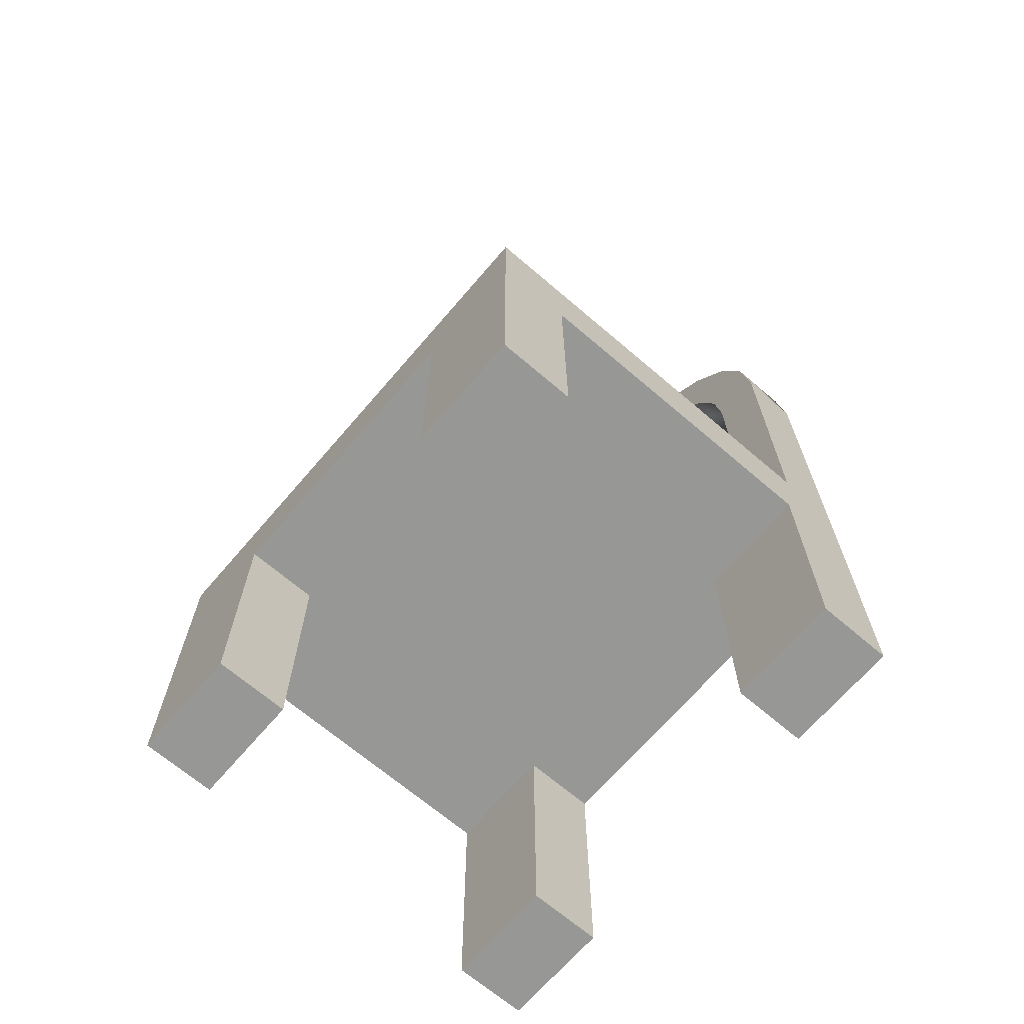
<metadata>
{"format":"obj","ext":"obj","renderer":"f3d","projection":"perspective","resolution":1024,"background":"white","views":[{"elev":-68.1,"azim":139.4,"up":"+Y"}]}
</metadata>
<code>
o group_0.024_ID5
v 0.044 -0.05996 -0.04349
v -0.1891 0.3814 -0.06586
v -0.1871 0.3814 -0.07072
v -0.1839 0.3814 -0.0464
v -0.1644 0.3814 -0.04119
v -0.1522 0.3814 -0.07072
v -0.1502 0.3814 -0.05543
v -0.1522 0.3814 -0.05057
v -0.1554 0.3814 -0.0749
v -0.1644 0.3814 -0.08011
v -0.1696 0.3814 -0.0808
v -0.1797 0.3814 -0.0432
v -0.1797 0.3814 -0.0781
v -0.1891 0.3814 -0.05543
v -0.1898 0.3814 -0.06065
v 0.1273 -0.07021 0.1576
v -0.1839 0.3814 -0.0749
v -0.1797 -0.01751 -0.0781
v -0.1749 0.3814 -0.08011
v -0.1596 0.3814 -0.0781
v -0.1871 -0.01751 -0.05057
v -0.1871 0.3814 -0.05057
v -0.1839 -0.01751 -0.0464
v -0.1502 0.3814 -0.06586
v -0.1749 0.3814 -0.04119
v -0.1749 -0.01751 -0.04119
v -0.1495 0.3814 -0.06065
v -0.1696 0.3814 -0.0405
v -0.1696 -0.01751 -0.0405
v -0.1522 -0.01751 -0.05057
v -0.1596 0.3814 -0.0432
v -0.1554 0.3814 -0.0464
v -0.1554 -0.01751 -0.0464
v -0.05566 -0.0571 -0.1077
v -0.1021 -0.08234 0.02226
v 0.15 -0.08234 -0.1019
v -0.1021 -0.1119 0.1878
v 0.15 -0.1119 0.1878
v -0.1021 -0.1119 -0.1847
v -0.1021 -0.08234 -0.1847
v 0.08009 -0.0604 0.0947
v -0.1021 -0.08234 0.105
v -0.1021 -0.08234 0.1464
v -0.0661 -0.08234 0.1878
v -0.1889 0.3447 -0.1158
v -0.1746 0.3447 -0.0972
v -0.151 0.3447 -0.1208
v -0.151 0.3447 -0.1108
v -0.1504 0.3447 -0.1158
v -0.153 0.3447 -0.1062
v -0.156 0.3447 -0.1022
v -0.1746 0.3447 -0.1344
v -0.1793 0.3447 -0.09912
v 0.005929 -0.08234 -0.1847
v -0.02661 -0.0593 -0.05949
v -0.1021 -0.08234 0.06365
v 0.092 -0.06101 0.1106
v -0.1833 -0.01751 -0.1022
v -0.1793 -0.01751 -0.09912
v -0.1833 0.3447 -0.1022
v -0.1863 0.3447 -0.1062
v -0.1696 0.3447 -0.09654
v -0.1882 0.3447 -0.1108
v -0.1882 -0.01751 -0.1108
v -0.1647 0.3447 -0.0972
v -0.16 0.3447 -0.09912
v -0.1882 0.3447 -0.1208
v -0.1882 -0.01751 -0.1208
v -0.1863 0.3447 -0.1254
v -0.1833 0.3447 -0.1294
v -0.1793 0.3447 -0.1325
v -0.1696 0.3447 -0.1351
v -0.153 -0.01751 -0.1254
v -0.153 0.3447 -0.1254
v -0.1647 0.3447 -0.1344
v -0.156 -0.01751 -0.1294
v -0.156 0.3447 -0.1294
v -0.16 -0.01751 -0.1325
v -0.16 0.3447 -0.1325
v -0.08417 -0.06803 -0.155
v 0.001373 -0.07451 -0.01308
v -0.0557 -0.05536 0.1109
v -0.1887 0.3837 0.00093
v -0.1836 0.3837 -0.007902
v -0.1836 0.3837 0.01996
v -0.1747 0.3837 -0.013
v -0.1747 0.3837 0.02506
v -0.1696 0.3837 -0.01367
v -0.1696 0.3837 0.02573
v -0.1645 0.3837 -0.013
v -0.1645 0.3837 0.02506
v -0.1598 0.3837 -0.01103
v -0.1506 0.3837 0.00093
v -0.1526 0.3837 0.01588
v -0.1526 0.3837 -0.003822
v -0.1795 0.3837 0.02309
v -0.1795 0.3837 -0.01103
v -0.1867 0.3837 0.01588
v -0.1893 0.3837 0.006029
v -0.07482 -0.06295 -0.1394
v -0.1021 -0.08234 -0.1019
v 0.1391 -0.07331 -0.1702
v -0.1887 0.3837 0.01113
v -0.1887 -0.01751 0.00093
v -0.1867 0.3837 -0.003822
v -0.1696 -0.01751 0.02573
v -0.1836 -0.01751 -0.007902
v -0.1795 -0.01751 -0.01103
v -0.1598 0.3837 0.02309
v -0.1557 0.3837 0.01996
v -0.1557 -0.01751 0.01996
v -0.1696 -0.01751 -0.01367
v -0.1506 0.3837 0.01113
v -0.1598 -0.01751 -0.01103
v -0.1499 -0.01751 0.006029
v -0.1499 0.3837 0.006029
v -0.1557 -0.01751 -0.007902
v -0.1557 0.3837 -0.007902
v -0.1526 -0.01751 -0.003822
v -0.1021 -0.08234 -0.01913
v 0.02143 -0.07569 0.01653
v 0.15 -0.08234 0.06365
v -0.08428 -0.06706 0.1583
v -0.1887 0.3161 0.1445
v -0.1887 0.3161 0.1343
v -0.1867 0.3161 0.1295
v -0.1867 0.3161 0.1492
v -0.1836 0.3161 0.1255
v -0.1836 0.3161 0.1533
v -0.1795 0.3161 0.1223
v -0.1696 0.3161 0.1197
v -0.1696 0.3161 0.1591
v -0.1645 0.3161 0.1204
v -0.1506 0.3161 0.1343
v -0.1506 0.3161 0.1445
v -0.1526 0.3161 0.1492
v -0.1526 0.3161 0.1295
v -0.1557 0.3161 0.1255
v -0.1557 0.3161 0.1533
v -0.1598 0.3161 0.1564
v -0.1598 0.3161 0.1223
v -0.1747 0.3161 0.1584
v -0.1747 0.3161 0.1204
v -0.1795 0.3161 0.1564
v 0.06795 -0.05319 -0.07539
v 0.05589 -0.05574 -0.05932
v 0.15 -0.08234 -0.01913
v -0.07493 -0.06163 0.1428
v -0.1021 -0.08234 0.1878
v -0.1645 0.3161 0.1584
v -0.1557 -0.01751 0.1533
v -0.1696 -0.01751 0.1591
v -0.1506 -0.01751 0.1445
v -0.1499 0.3161 0.1394
v -0.1506 -0.01751 0.1343
v -0.1526 -0.01751 0.1295
v -0.1557 -0.01751 0.1255
v -0.1893 0.3161 0.1394
v -0.1598 -0.01751 0.1223
v -0.1645 -0.01751 0.1204
v -0.1867 -0.01751 0.1295
v -0.1836 -0.01751 0.1255
v -0.007742 -0.06803 -0.02819
v 0.001447 -0.07398 0.01608
v 0.005929 -0.08234 0.1878
v -0.1887 0.3743 0.07829
v -0.1893 0.3743 0.07319
v -0.1836 0.3743 0.08712
v -0.1747 0.3743 0.09222
v -0.1526 0.3743 0.08304
v -0.1506 0.3743 0.06809
v -0.1506 0.3743 0.07829
v -0.1499 0.3743 0.07319
v -0.1557 0.3743 0.05926
v -0.1598 0.3743 0.09026
v -0.1645 0.3743 0.09222
v -0.1795 0.3743 0.05613
v -0.1867 0.3743 0.08304
v -0.1867 0.3743 0.06334
v -0.1887 0.3743 0.06809
v 0.1278 -0.06583 -0.1552
v 0.0102 -0.08234 0.001562
v -0.1887 -0.01751 0.07829
v -0.1893 -0.01751 0.07319
v -0.1795 0.3743 0.09026
v -0.1887 -0.01751 0.06809
v -0.1747 -0.01751 0.09222
v -0.1696 0.3743 0.09289
v -0.1836 0.3743 0.05926
v -0.1836 -0.01751 0.05926
v -0.1645 -0.01751 0.09222
v -0.1747 0.3743 0.05416
v -0.1557 0.3743 0.08712
v -0.1557 -0.01751 0.08712
v -0.1696 -0.01751 0.05349
v -0.1696 0.3743 0.05349
v -0.1526 -0.01751 0.08304
v -0.1645 -0.01751 0.05416
v -0.1645 0.3743 0.05416
v -0.1598 0.3743 0.05613
v -0.1526 0.3743 0.06334
v -0.1526 -0.01751 0.06334
v -0.09328 -0.07451 -0.1701
v -0.1963 0.1826 0.1779
v -0.1871 -0.01751 -0.07072
v -0.1889 -0.01751 -0.1158
v -0.1891 -0.01751 -0.06586
v -0.1863 -0.01751 -0.1062
v -0.1839 -0.01751 -0.0749
v -0.1749 -0.01751 -0.08011
v -0.1746 -0.01751 -0.0972
v -0.1696 -0.01751 -0.0808
v -0.1696 -0.01751 -0.09654
v -0.1644 -0.01751 -0.08011
v -0.1647 -0.01751 -0.0972
v -0.16 -0.01751 -0.09912
v -0.1596 -0.01751 -0.0781
v -0.156 -0.01751 -0.1022
v -0.1554 -0.01751 -0.0749
v -0.153 -0.01751 -0.1062
v -0.1522 -0.01751 -0.07072
v -0.151 -0.01751 -0.1108
v -0.1502 -0.01751 -0.06586
v -0.1504 -0.01751 -0.1158
v -0.1963 -0.01751 0.1779
v -0.1893 -0.01751 0.1394
v -0.1963 -0.01751 -0.1758
v -0.1887 -0.01751 0.1445
v -0.1867 -0.01751 0.1492
v -0.1836 -0.01751 0.1533
v -0.1795 -0.01751 0.1564
v -0.144 -0.01751 0.1779
v -0.1898 -0.01751 -0.06065
v -0.1747 -0.01751 0.1584
v -0.1645 -0.01751 0.1584
v -0.1598 -0.01751 0.1564
v -0.1526 -0.01751 0.1492
v -0.1499 -0.01751 0.1394
v -0.1499 -0.01751 0.07319
v -0.1495 -0.01751 -0.06065
v -0.1833 -0.01751 -0.1294
v -0.1863 -0.01751 -0.1254
v -0.1793 -0.01751 -0.1325
v -0.1746 -0.01751 -0.1344
v -0.1696 -0.01751 -0.1351
v -0.1647 -0.01751 -0.1344
v -0.151 -0.01751 -0.1208
v -0.1893 -0.01751 0.006029
v -0.1891 -0.01751 -0.05543
v -0.1867 -0.01751 -0.003822
v -0.1797 -0.01751 -0.0432
v -0.1747 -0.01751 -0.013
v -0.1645 -0.01751 -0.013
v -0.1644 -0.01751 -0.04119
v -0.1596 -0.01751 -0.0432
v -0.1506 -0.01751 0.00093
v -0.1502 -0.01751 -0.05543
v -0.1887 -0.01751 0.01113
v -0.1867 -0.01751 0.06334
v -0.1867 -0.01751 0.01588
v -0.1836 -0.01751 0.01996
v -0.1795 -0.01751 0.05613
v -0.1795 -0.01751 0.02309
v -0.1747 -0.01751 0.05416
v -0.1747 -0.01751 0.02506
v -0.1645 -0.01751 0.02506
v -0.1598 -0.01751 0.05613
v -0.1598 -0.01751 0.02309
v -0.1557 -0.01751 0.05926
v -0.1526 -0.01751 0.01588
v -0.1506 -0.01751 0.06809
v -0.1506 -0.01751 0.01113
v -0.1887 -0.01751 0.1343
v -0.1867 -0.01751 0.08304
v -0.1836 -0.01751 0.08712
v -0.1795 -0.01751 0.1223
v -0.1795 -0.01751 0.09026
v -0.1747 -0.01751 0.1204
v -0.1696 -0.01751 0.1197
v -0.1696 -0.01751 0.09289
v -0.1598 -0.01751 0.09026
v -0.1506 -0.01751 0.07829
v -0.144 0.1826 -0.1758
v -0.144 -0.01751 -0.1758
v -0.1963 0.1826 -0.1758
v -0.1963 0.3535 0.04682
v -0.144 0.3358 0.08947
v -0.144 0.3535 -0.04473
v -0.1963 0.3535 -0.04473
v -0.144 0.3077 0.1261
v -0.144 0.3358 -0.08739
v -0.1963 0.3358 -0.08739
v -0.144 0.2711 0.1542
v -0.1963 0.2711 0.1542
v -0.1963 0.3077 -0.124
v -0.144 0.2284 0.1719
v -0.1963 0.2711 -0.1521
v -0.144 0.2711 -0.1521
v -0.144 0.2284 -0.1698
v -0.1021 -0.08234 -0.06053
v 0.1043 -0.05574 -0.1238
v 0.02108 -0.07331 -0.01293
v 0.114 -0.08234 -0.1847
v -0.1331 -0.1838 -0.2207
v 0.1337 -0.1838 -0.1236
v -0.03008 -0.08234 -0.1847
v 0.04453 -0.06593 0.04731
v 0.1337 -0.1838 0.2207
v -0.04596 -0.05637 -0.09157
v 0.08009 -0.05234 -0.09157
v -0.007633 -0.06706 0.03113
v 0.15 -0.08234 -0.1433
v -0.1963 -0.4034 -0.1236
v 0.04194 -0.08234 -0.1847
v 0.15 -0.08234 -0.06053
v 0.1162 -0.05996 -0.1397
v 0.07795 -0.08234 0.1878
v 0.1157 -0.06593 0.1421
v 0.114 -0.08234 0.1878
v -0.1963 -0.4034 0.1242
v 0.15 -0.08234 0.02226
v 0.15 -0.08234 -0.1847
v -0.1963 -0.1838 0.1242
v 0.07795 -0.08234 -0.1847
v 0.03237 -0.06583 -0.02798
v 0.06817 -0.06101 0.07882
v -0.1021 -0.08234 -0.1433
v 0.09223 -0.05319 -0.1078
v -0.02652 -0.05772 0.06247
v -0.144 -0.1119 -0.2207
v 0.15 -0.1119 -0.1847
v -0.0661 -0.08234 -0.1847
v 0.03289 -0.07021 0.0318
v -0.04596 -0.05458 0.0947
v -0.09336 -0.07398 0.1733
v -0.1963 0.2284 0.1719
v -0.1963 0.3738 0.1104
v -0.1963 0.3077 0.1261
v -0.1963 0.3358 0.08947
v -0.1963 0.3959 0.05713
v -0.1963 0.3595 0.001042
v -0.1963 0.3959 -0.05713
v -0.1963 0.3387 -0.1561
v -0.1963 0.2284 -0.1698
v -0.1963 0.293 -0.1912
v -0.1963 0.2398 -0.2132
v -0.1963 -0.4034 0.2207
v 0.1963 -0.4034 0.2207
v -0.144 -0.1119 0.2207
v -0.1331 -0.4034 -0.2207
v -0.1963 -0.4034 -0.2207
v 0.1963 -0.4034 -0.2207
v 0.1337 -0.4034 -0.2207
v 0.1963 -0.1119 -0.2207
v -0.1331 -0.4034 -0.1236
v -0.1963 -0.1838 -0.1236
v -0.1331 -0.4034 0.1242
v -0.1331 -0.1838 0.1242
v 0.1337 -0.4034 0.2207
v 0.1963 -0.1838 -0.1236
v 0.1963 -0.1119 0.2207
v 0.1963 -0.1838 0.1242
v -0.144 0.1826 0.2207
v -0.144 0.2398 -0.2132
v -0.144 0.1826 -0.2207
v -0.144 0.3387 0.1561
v -0.144 0.1826 0.1779
v -0.144 0.3535 0.04682
v -0.144 0.4034 0
v -0.144 0.3595 0.001042
v -0.144 0.3959 -0.05713
v -0.144 0.3077 -0.124
v -0.144 0.3387 -0.1561
v -0.1331 -0.1838 0.2207
v -0.1331 -0.4034 0.2207
v 0.1337 -0.1838 -0.2207
v 0.1337 -0.4034 -0.1236
v -0.1331 -0.1838 -0.1236
v 0.1337 -0.1838 0.1242
v 0.1963 -0.4034 0.1242
v 0.1337 -0.4034 0.1242
v 0.1963 -0.4034 -0.1236
v -0.144 0.2398 0.2132
v -0.1963 0.1826 0.2207
v -0.1963 0.2398 0.2132
v -0.144 0.293 0.1912
v -0.1963 0.293 0.1912
v -0.1963 0.3387 0.1561
v -0.144 0.3738 0.1104
v -0.144 0.3959 0.05713
v -0.1963 0.4034 0
v -0.1963 0.3738 -0.1104
v -0.144 0.3738 -0.1104
v -0.144 0.293 -0.1912
v -0.1963 0.1826 -0.2207
v 0.04194 -0.08234 0.1878
v 0.15 -0.08234 0.105
v -0.03008 -0.08234 0.1878
v -0.03621 -0.05536 0.07853
v -0.06539 -0.05772 0.1269
v 0.15 -0.08234 0.1878
f 327 101 100
f 332 80 100
f 41 57 122
f 312 102 181
f 163 81 302
f 306 332 100
f 203 40 327
f 163 325 1
f 307 1 325
f 100 80 327
f 42 148 400
f 80 203 327
f 309 34 101
f 54 306 34
f 54 34 309
f 309 101 300
f 145 54 309
f 55 145 309
f 310 54 145
f 332 203 80
f 147 145 146
f 310 314 54
f 335 44 123
f 55 300 120
f 328 314 310
f 329 326 307
f 315 145 147
f 302 333 325
f 307 147 1
f 328 324 314
f 36 328 315
f 307 333 311
f 34 100 101
f 301 324 328
f 56 399 329
f 55 309 300
f 55 146 145
f 42 43 148
f 316 324 301
f 35 311 163
f 36 312 316
f 326 329 399
f 35 163 120
f 163 302 325
f 316 303 324
f 36 301 328
f 307 325 333
f 16 397 318
f 147 146 1
f 181 303 316
f 316 312 181
f 16 401 397
f 55 1 146
f 302 81 182
f 121 302 182
f 182 81 164
f 307 321 147
f 315 310 145
f 36 316 301
f 335 149 44
f 321 326 122
f 100 34 306
f 329 35 56
f 326 321 307
f 322 102 312
f 303 102 322
f 326 399 334
f 43 335 123
f 56 334 399
f 326 334 165
f 41 326 165
f 164 311 121
f 334 56 42
f 165 334 82
f 41 165 396
f 57 41 396
f 122 57 397
f 334 42 82
f 165 82 398
f 57 396 317
f 401 16 319
f 55 120 163
f 398 82 400
f 42 400 82
f 315 328 310
f 398 400 148
f 303 181 102
f 57 318 397
f 318 57 317
f 398 148 44
f 332 40 203
f 148 43 123
f 44 148 123
f 16 318 319
f 1 55 163
f 35 329 311
f 41 122 326
f 121 182 164
f 335 43 149
f 311 329 307
f 311 333 121
f 302 121 333
f 164 163 311
f 164 81 163
f 318 317 319
f 4 12 25
f 8 7 24
f 9 20 10
f 19 13 17
f 17 3 14
f 5 31 32
f 3 2 14
f 24 6 9
f 2 15 14
f 32 8 24
f 10 11 19
f 7 27 24
f 22 4 25
f 25 28 5
f 14 22 25
f 172 173 171
f 17 14 32
f 133 131 143
f 70 67 77
f 96 109 97
f 97 84 105
f 169 188 176
f 109 116 97
f 128 126 125
f 116 93 95
f 99 103 96
f 95 92 97
f 105 83 99
f 322 149 401
f 88 86 97
f 129 144 124
f 158 124 128
f 103 98 96
f 109 110 116
f 94 113 116
f 89 91 109
f 174 200 199
f 10 17 32
f 65 48 77
f 50 48 65
f 63 61 60
f 79 75 52
f 10 19 17
f 75 72 52
f 150 140 133
f 97 99 96
f 70 69 67
f 199 196 174
f 180 167 168
f 47 74 48
f 52 70 77
f 60 46 65
f 60 65 77
f 96 87 89
f 130 128 124
f 95 118 92
f 192 177 180
f 154 137 136
f 142 132 133
f 60 53 46
f 65 66 51
f 74 77 48
f 5 32 14
f 24 9 32
f 193 170 172
f 52 71 70
f 67 45 63
f 25 5 14
f 177 189 180
f 193 172 168
f 167 166 168
f 174 192 168
f 172 174 168
f 192 180 168
f 185 169 176
f 176 193 168
f 201 174 172
f 168 185 176
f 176 175 193
f 92 88 97
f 154 134 137
f 132 150 133
f 140 141 133
f 96 89 109
f 110 94 116
f 46 62 65
f 51 50 65
f 125 158 128
f 189 179 180
f 166 178 168
f 143 130 124
f 143 142 133
f 171 201 172
f 92 90 88
f 136 135 154
f 116 95 97
f 67 60 77
f 196 192 174
f 67 63 60
f 77 79 52
f 48 49 47
f 124 127 129
f 144 143 124
f 97 105 99
f 98 85 96
f 322 40 149
f 9 10 32
f 141 138 139
f 137 136 139
f 142 144 143
f 139 140 141
f 138 137 139
f 218 216 217
f 261 260 190
f 367 232 225
f 214 216 215
f 258 248 186
f 205 209 208
f 279 160 191
f 257 30 256
f 225 231 230
f 225 228 226
f 206 68 227
f 207 64 206
f 232 237 151
f 115 272 271
f 233 207 206
f 209 18 58
f 225 232 152
f 212 213 211
f 18 210 59
f 207 205 64
f 210 211 59
f 212 214 215
f 218 217 219
f 210 212 211
f 205 208 64
f 270 202 271
f 279 280 187
f 239 238 232
f 281 191 159
f 282 156 155
f 270 111 269
f 153 237 232
f 240 257 115
f 282 155 238
f 194 157 156
f 33 117 119
f 191 160 159
f 115 239 232
f 281 159 157
f 265 262 264
f 367 225 204
f 282 197 156
f 194 281 157
f 254 29 253
f 254 253 114
f 257 256 115
f 250 107 23
f 23 107 251
f 26 252 29
f 233 248 249
f 248 104 249
f 107 108 251
f 224 222 223
f 233 226 248
f 249 104 21
f 251 108 26
f 222 221 223
f 252 112 29
f 104 250 21
f 212 215 213
f 284 78 76
f 29 112 253
f 268 198 267
f 222 220 221
f 220 218 219
f 255 254 114
f 260 259 190
f 261 190 262
f 268 266 198
f 111 267 269
f 270 269 202
f 239 115 271
f 272 270 271
f 111 268 267
f 260 186 259
f 106 195 198
f 106 264 195
f 266 106 198
f 33 255 117
f 279 191 280
f 162 276 277
f 197 194 156
f 162 277 275
f 106 265 264
f 241 243 227
f 276 278 187
f 284 76 73
f 284 247 224
f 115 232 284
f 18 59 58
f 248 226 184
f 255 114 117
f 214 217 216
f 263 261 262
f 30 119 256
f 21 250 23
f 30 33 119
f 239 282 238
f 224 223 240
f 108 252 26
f 226 233 225
f 161 274 183
f 238 153 232
f 285 284 283
f 284 73 247
f 260 258 186
f 285 227 284
f 276 187 277
f 244 245 227
f 184 226 183
f 273 161 183
f 232 235 152
f 225 234 231
f 225 229 228
f 242 241 227
f 226 273 183
f 224 240 284
f 225 152 234
f 206 227 233
f 68 242 227
f 161 162 275
f 278 279 187
f 220 219 221
f 232 236 235
f 284 227 245
f 246 284 245
f 265 263 262
f 161 275 274
f 246 78 284
f 209 58 208
f 225 230 229
f 232 151 236
f 248 184 186
f 240 115 284
f 243 244 227
f 227 225 233
f 196 195 264
f 229 230 129
f 92 114 253
f 229 129 127
f 10 214 212
f 370 341 289
f 196 264 192
f 288 292 291
f 87 106 89
f 169 280 188
f 86 108 97
f 86 252 108
f 11 210 19
f 205 207 2
f 9 221 219
f 7 8 30
f 199 195 196
f 116 272 115
f 130 162 128
f 62 215 65
f 74 47 247
f 75 246 245
f 290 339 287
f 368 286 341
f 228 229 127
f 184 183 166
f 296 204 336
f 21 23 4
f 141 159 160
f 138 159 141
f 9 219 217
f 25 29 28
f 6 24 223
f 258 260 98
f 226 228 124
f 107 250 105
f 21 4 22
f 295 297 298
f 13 18 209
f 53 211 46
f 62 213 215
f 109 268 111
f 174 269 267
f 79 246 75
f 259 180 179
f 31 33 32
f 50 51 218
f 172 170 197
f 74 247 73
f 138 137 156
f 88 252 86
f 290 338 339
f 60 59 53
f 344 283 299
f 66 218 51
f 64 61 63
f 273 158 125
f 206 63 45
f 77 73 76
f 88 112 252
f 77 78 79
f 4 251 12
f 50 218 220
f 72 244 52
f 130 276 162
f 172 197 282
f 273 226 158
f 47 224 247
f 118 95 119
f 184 166 167
f 118 117 114
f 293 336 294
f 258 98 103
f 290 294 338
f 190 259 179
f 205 2 3
f 113 270 272
f 8 33 30
f 183 178 166
f 169 187 280
f 91 268 109
f 97 107 84
f 93 115 256
f 248 103 99
f 52 243 71
f 89 266 91
f 137 155 156
f 96 265 87
f 92 253 90
f 47 49 224
f 188 280 191
f 95 93 256
f 118 114 92
f 104 99 83
f 175 281 194
f 129 231 144
f 162 161 126
f 118 119 117
f 141 160 133
f 142 152 132
f 170 193 194
f 274 168 178
f 9 6 221
f 162 126 128
f 176 191 281
f 138 157 159
f 20 217 214
f 150 236 140
f 19 18 13
f 46 211 213
f 140 151 139
f 242 68 67
f 186 167 180
f 250 104 83
f 144 234 142
f 72 245 244
f 200 267 198
f 192 262 177
f 48 220 222
f 131 278 143
f 65 215 216
f 132 235 150
f 199 198 195
f 161 125 126
f 85 261 263
f 138 156 157
f 154 135 153
f 90 112 88
f 228 127 124
f 144 231 234
f 161 273 125
f 168 277 185
f 53 59 211
f 177 190 189
f 134 154 238
f 207 233 15
f 260 261 85
f 173 172 282
f 260 85 98
f 190 179 189
f 207 15 2
f 11 212 210
f 173 282 239
f 177 262 190
f 174 202 269
f 87 265 106
f 79 78 246
f 174 201 202
f 134 238 155
f 171 173 239
f 168 275 277
f 129 230 231
f 250 83 105
f 133 279 131
f 116 113 272
f 96 263 265
f 171 239 271
f 174 267 200
f 46 213 62
f 288 289 292
f 89 106 266
f 4 23 251
f 104 248 99
f 77 76 78
f 77 74 73
f 60 58 59
f 28 254 5
f 133 160 279
f 206 64 63
f 200 198 199
f 201 171 271
f 297 344 299
f 68 206 45
f 344 285 283
f 154 153 238
f 135 136 237
f 65 216 66
f 85 263 96
f 24 27 240
f 176 281 175
f 49 222 224
f 131 279 278
f 136 151 237
f 49 48 222
f 20 214 10
f 140 236 151
f 28 29 254
f 170 194 197
f 242 67 69
f 226 124 158
f 188 191 176
f 66 216 218
f 192 264 262
f 241 69 70
f 90 253 112
f 175 194 193
f 52 244 243
f 132 152 235
f 95 256 119
f 291 292 295
f 94 111 270
f 64 208 61
f 295 298 372
f 13 209 17
f 109 111 110
f 137 134 155
f 274 275 168
f 107 105 84
f 142 234 152
f 259 186 180
f 297 299 298
f 150 235 236
f 19 210 18
f 71 241 70
f 31 255 33
f 94 110 111
f 201 271 202
f 208 60 61
f 68 45 67
f 241 242 69
f 143 278 276
f 183 274 178
f 248 258 103
f 287 286 368
f 233 14 15
f 27 257 240
f 12 26 25
f 8 32 33
f 97 108 107
f 233 249 14
f 368 341 370
f 5 255 31
f 209 205 3
f 185 187 169
f 7 30 257
f 208 58 60
f 293 296 336
f 91 266 268
f 93 116 115
f 249 22 14
f 113 94 270
f 209 3 17
f 48 50 220
f 136 139 151
f 287 339 286
f 5 254 255
f 185 277 187
f 186 184 167
f 249 21 22
f 25 26 29
f 290 293 294
f 71 243 241
f 27 7 257
f 12 251 26
f 6 223 221
f 291 295 372
f 370 289 288
f 296 367 204
f 9 217 20
f 135 237 153
f 24 240 223
f 10 212 11
f 75 245 72
f 143 276 130
f 39 37 149
f 39 149 40
f 149 37 38
f 322 401 38
f 322 38 331
f 322 331 39
f 322 39 40
f 149 38 401
f 348 359 381
f 358 323 378
f 305 362 379
f 323 356 378
f 379 374 358
f 379 308 374
f 355 313 351
f 375 347 320
f 375 320 357
f 382 353 352
f 305 379 358
f 378 304 305
f 305 360 362
f 304 376 305
f 358 378 305
f 355 351 350
f 348 381 380
f 382 377 353
f 331 354 39
f 39 354 330
f 331 361 354
f 39 330 349
f 361 331 38
f 38 37 349
f 361 38 349
f 37 39 349
f 358 357 320
f 360 382 352
f 361 362 360
f 288 291 371
f 393 371 291
f 298 373 372
f 392 343 295
f 347 375 374
f 341 391 289
f 296 386 383
f 373 393 372
f 364 394 299
f 362 380 381
f 383 363 296
f 365 283 284
f 351 313 356
f 340 391 341
f 366 386 290
f 395 227 285
f 340 341 286
f 356 323 227
f 362 381 379
f 370 390 368
f 369 390 370
f 386 296 293
f 395 365 330
f 351 395 330
f 304 350 351
f 354 352 376
f 330 354 376
f 294 336 387
f 352 353 376
f 330 376 304
f 294 387 388
f 304 351 330
f 330 284 349
f 204 384 336
f 366 290 287
f 304 378 355
f 298 299 373
f 338 294 388
f 358 320 323
f 360 352 354
f 308 348 361
f 348 380 362
f 349 363 384
f 361 348 362
f 381 359 308
f 343 297 295
f 292 289 342
f 308 359 348
f 390 389 368
f 368 389 287
f 349 374 308
f 372 393 291
f 363 349 232
f 394 373 299
f 371 369 288
f 330 365 284
f 365 364 283
f 305 377 382
f 356 313 355
f 386 293 290
f 358 374 375
f 351 356 227
f 358 375 357
f 347 374 349
f 384 385 336
f 323 347 225
f 323 225 227
f 353 305 376
f 344 297 345
f 346 285 344
f 305 382 360
f 384 347 349
f 337 340 286
f 323 320 347
f 385 387 336
f 346 395 285
f 347 384 225
f 356 355 378
f 337 286 339
f 299 283 364
f 395 351 227
f 343 345 297
f 284 232 349
f 370 288 369
f 345 346 344
f 361 349 308
f 292 392 295
f 367 363 232
f 381 308 379
f 339 338 388
f 388 337 339
f 384 204 225
f 389 366 287
f 391 342 289
f 342 392 292
f 367 296 363
f 353 377 305
f 360 354 361
f 304 355 350
f 364 395 346
f 390 337 389
f 369 340 390
f 388 386 366
f 373 345 343
f 388 387 386
f 371 391 369
f 369 391 340
f 390 340 337
f 385 384 363
f 364 365 395
f 385 363 383
f 371 342 391
f 373 394 345
f 387 383 386
f 373 343 392
f 393 342 371
f 394 364 346
f 389 337 388
f 389 388 366
f 373 392 393
f 394 346 345
f 393 392 342
f 387 385 383

</code>
